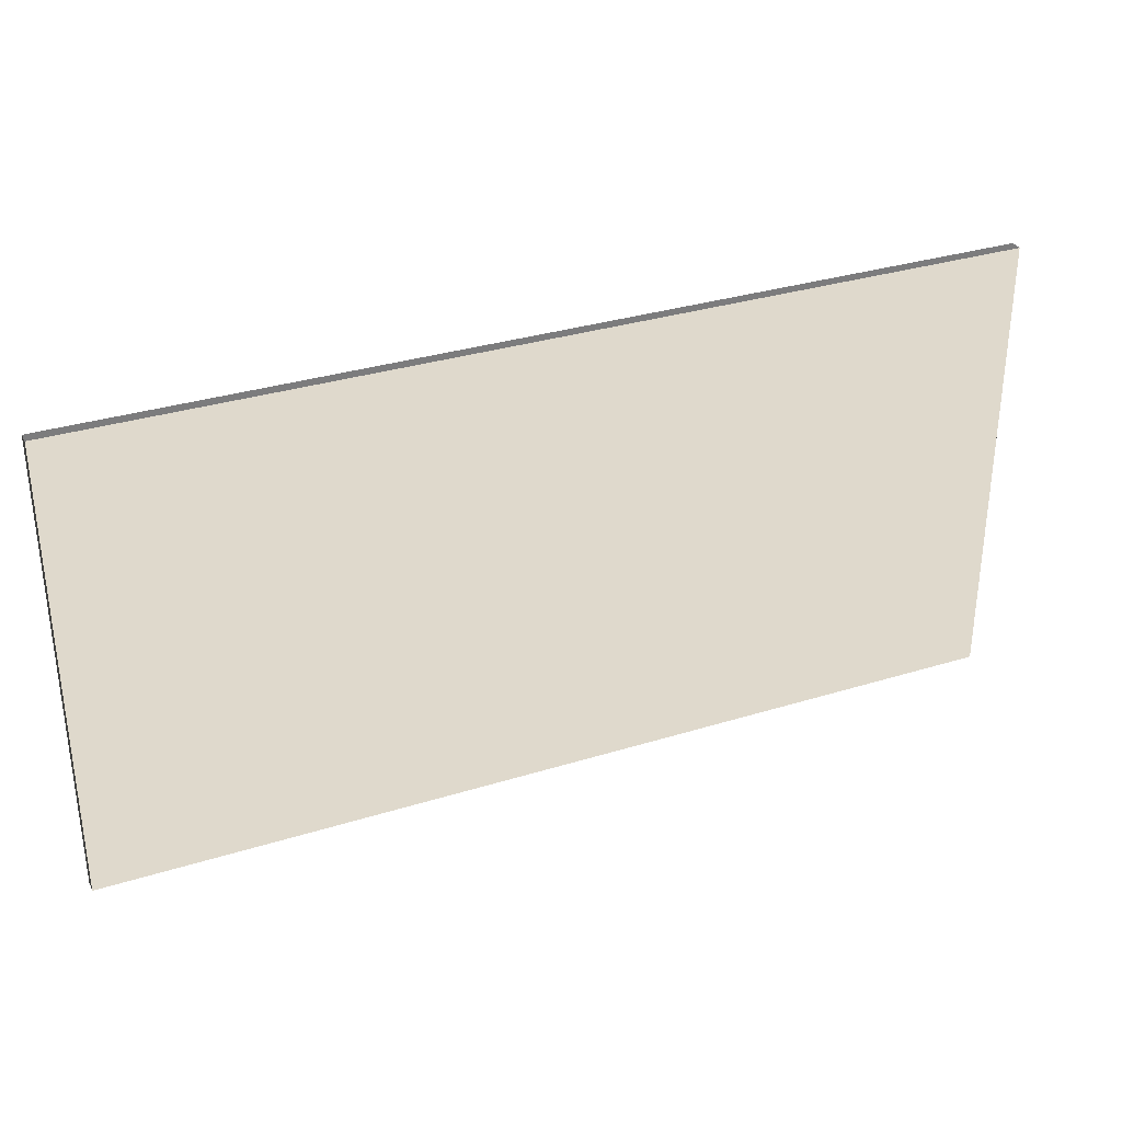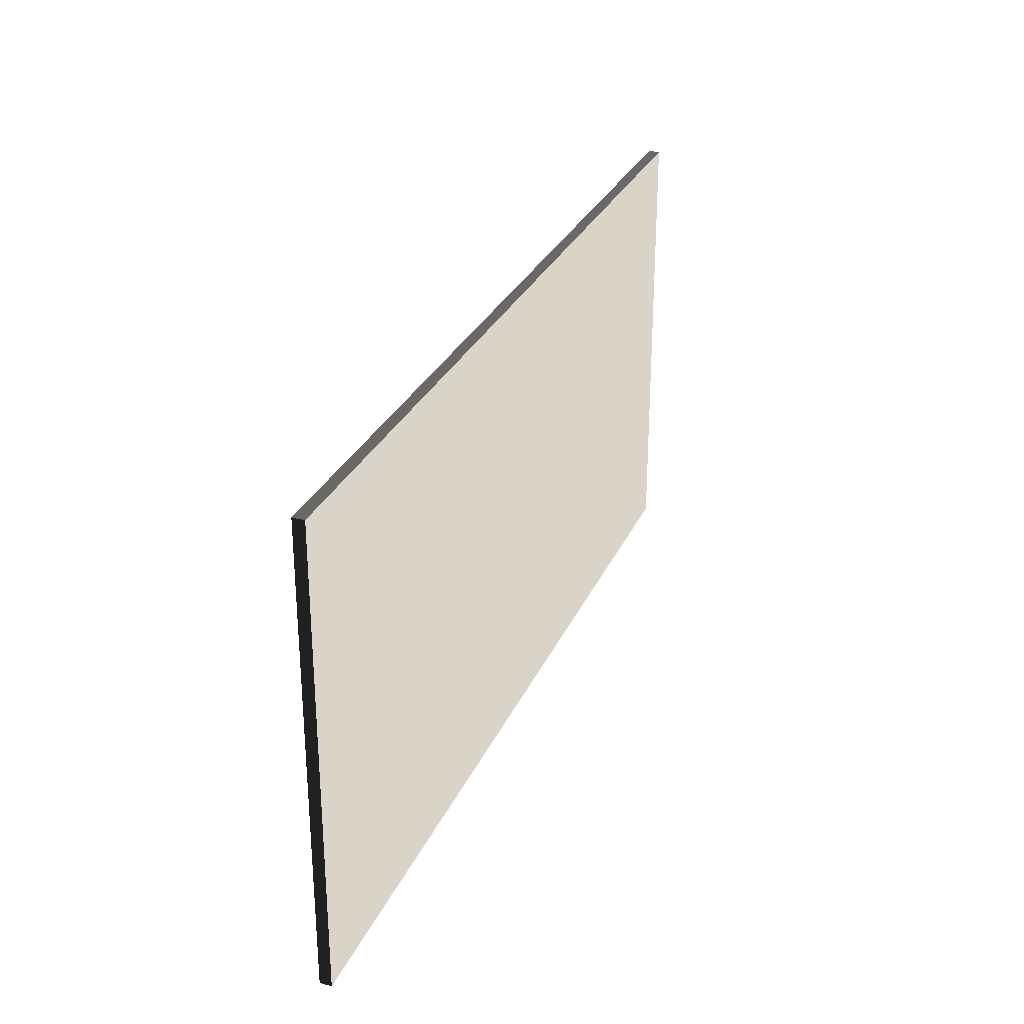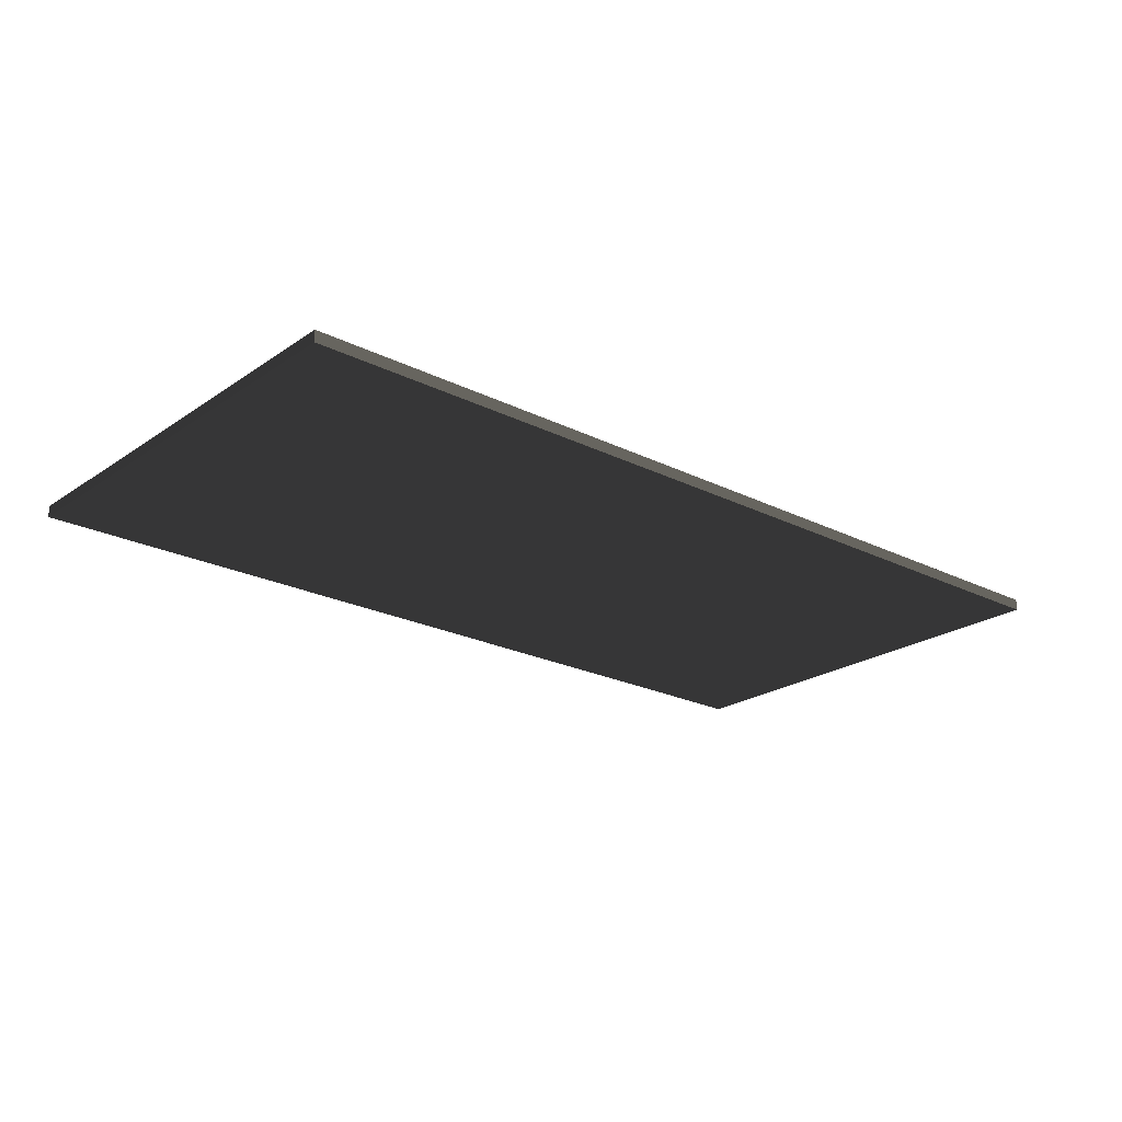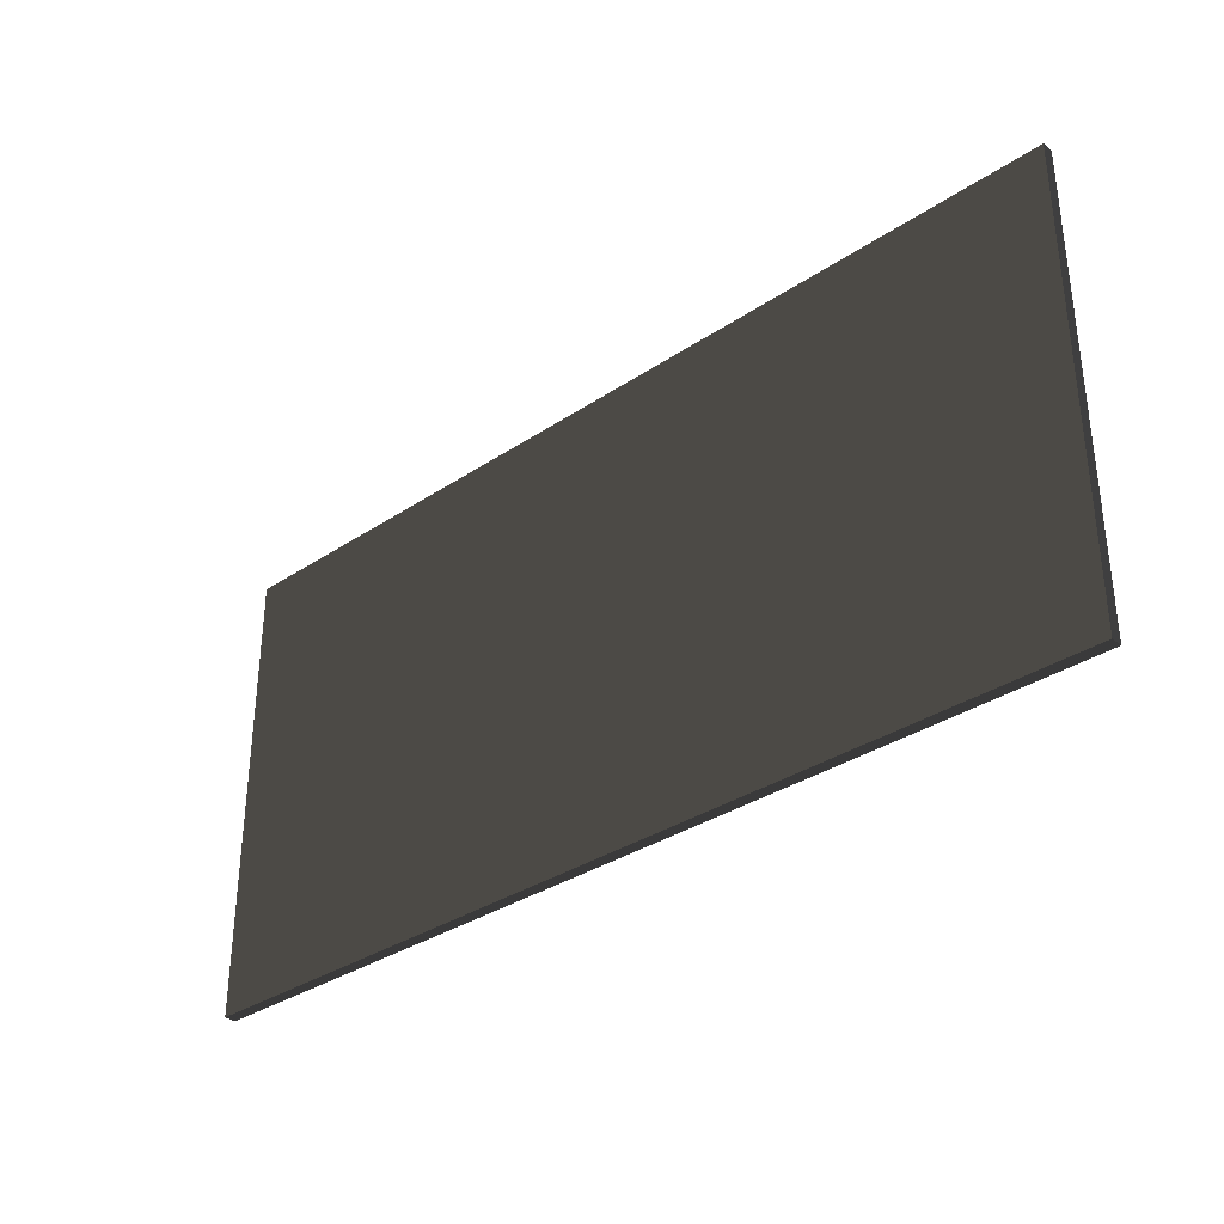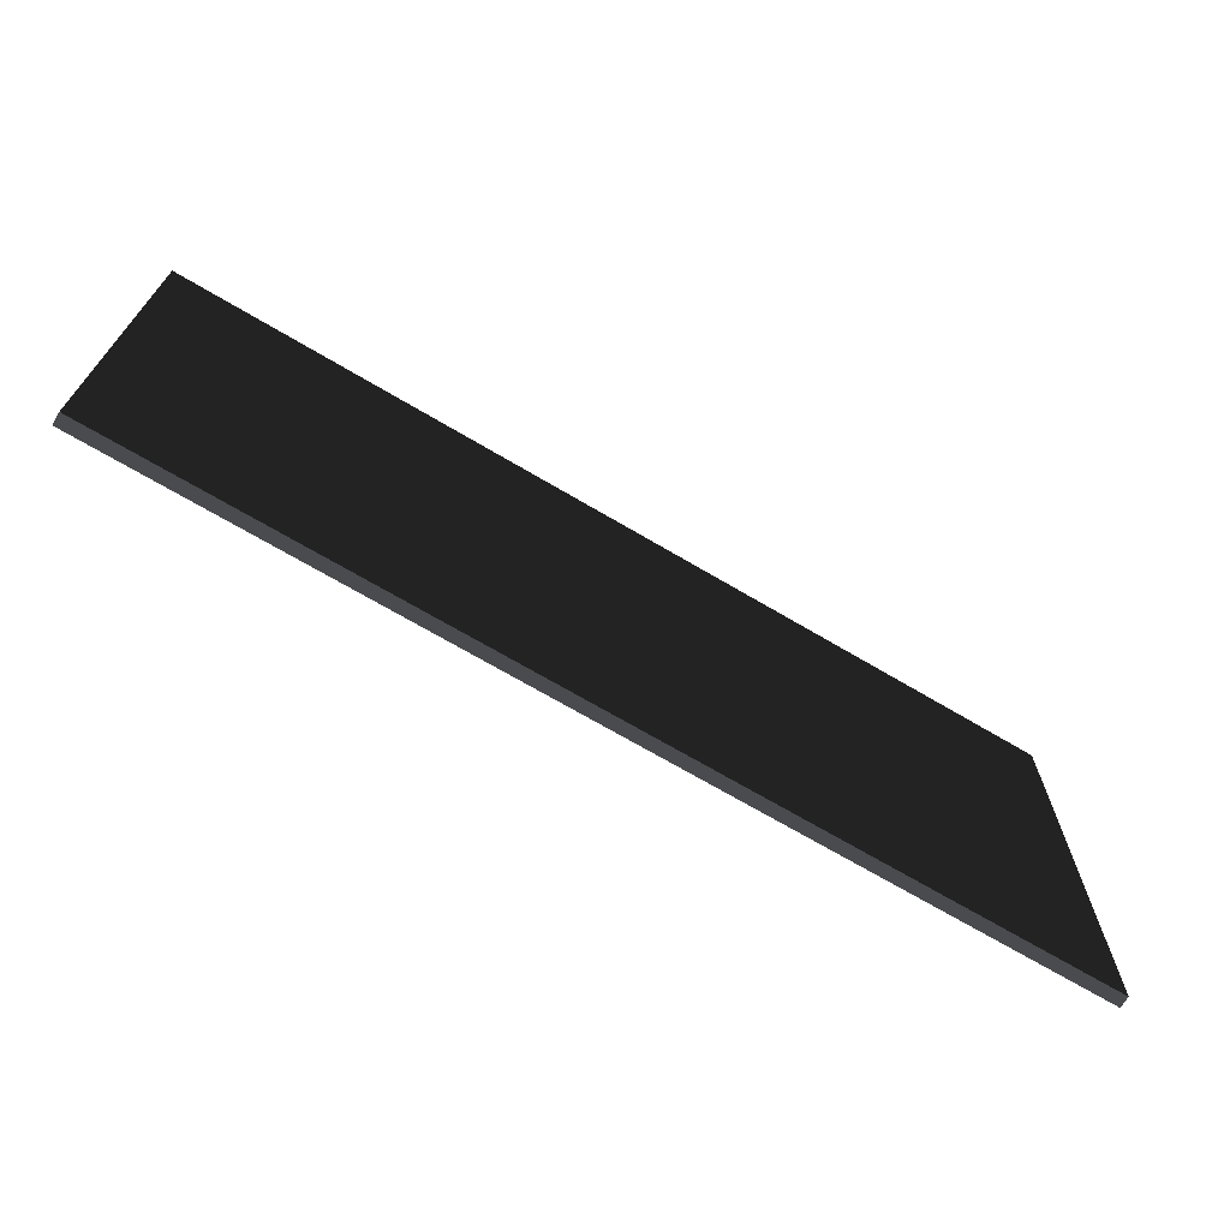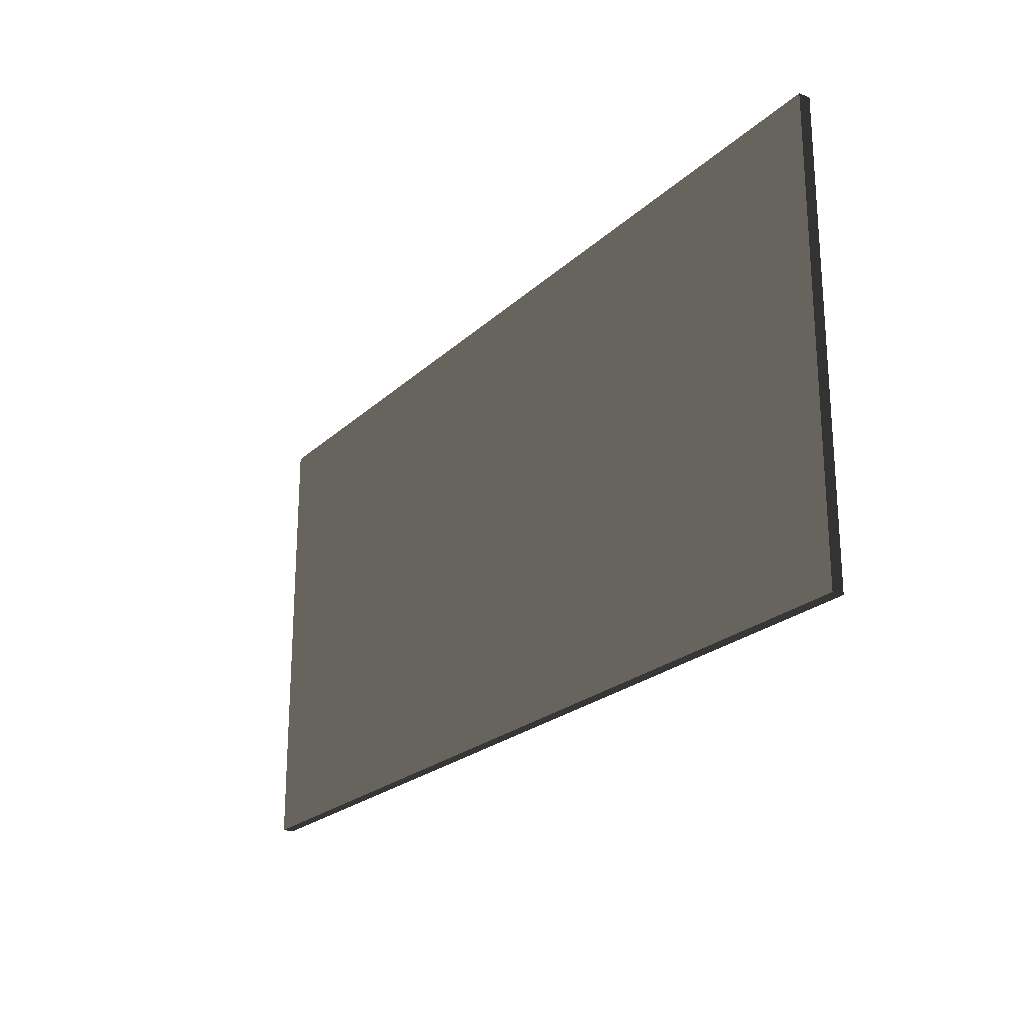
<metadata>
{"format":"obj","ext":"obj","renderer":"f3d","projection":"perspective","resolution":1024,"background":"white","views":[{"elev":32.3,"azim":156.5,"up":"+Y"},{"elev":28.7,"azim":110.5,"up":"+Y"},{"elev":-22.5,"azim":-40.7,"up":"+Z"},{"elev":-33.6,"azim":-137.7,"up":"+Y"},{"elev":-69.4,"azim":149.3,"up":"+Y"},{"elev":-22.8,"azim":-123.4,"up":"+Y"}]}
</metadata>
<code>
o 1200x600_OSB__230798__temp_1200x600_OSB__230798_.006
v -0.6 -0.3 -0.007501
v -0.6 0.3 -0.007501
v 0.6 0.3 -0.007499
v 0.6 -0.3 -0.007499
v -0.6 0.3 0.0075
v 0.6 0.3 0.0075
v -0.6 -0.3 0.0075
v 0.6 -0.3 0.0075
f 1 2 3 4
f 3 2 5 6
f 5 7 8 6
f 5 2 1 7
f 7 1 4 8
f 3 6 8 4

</code>
